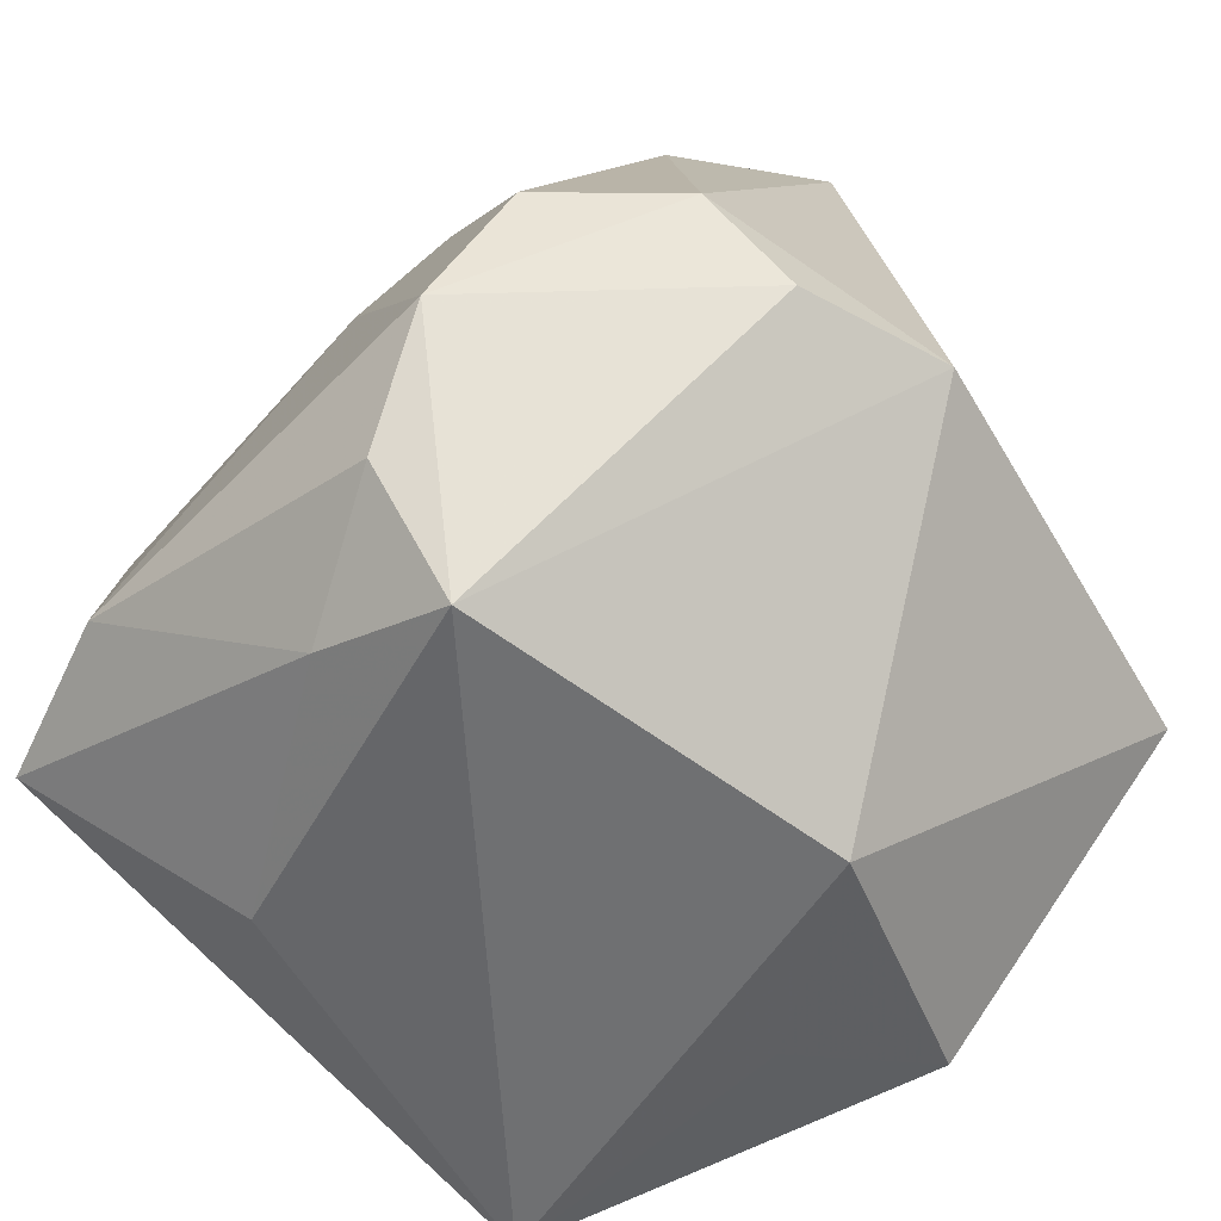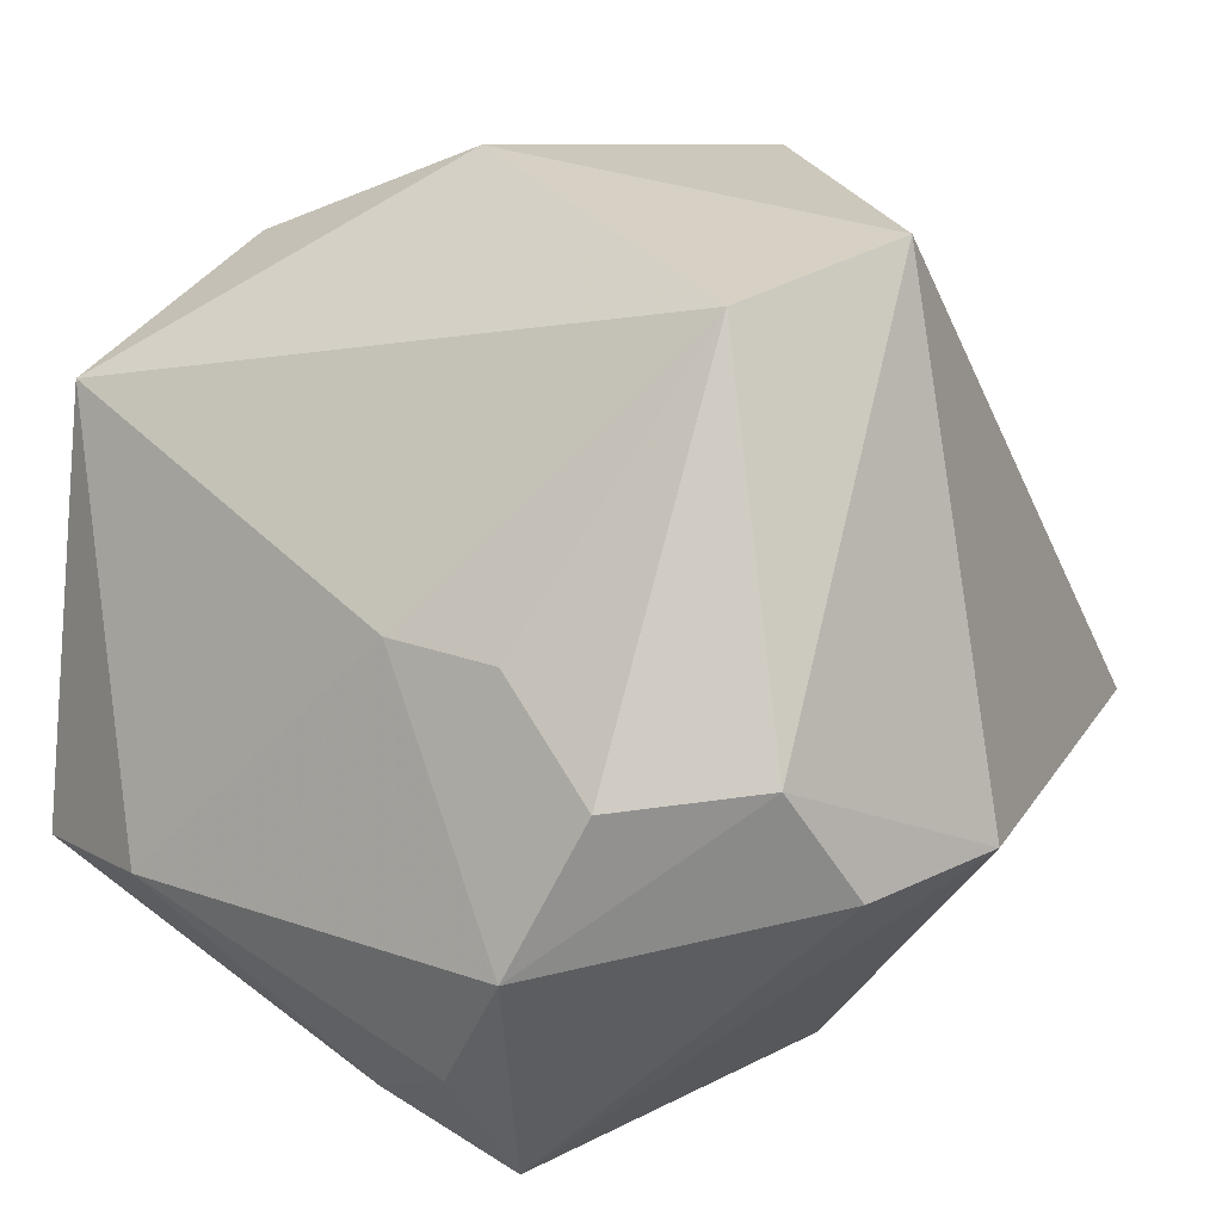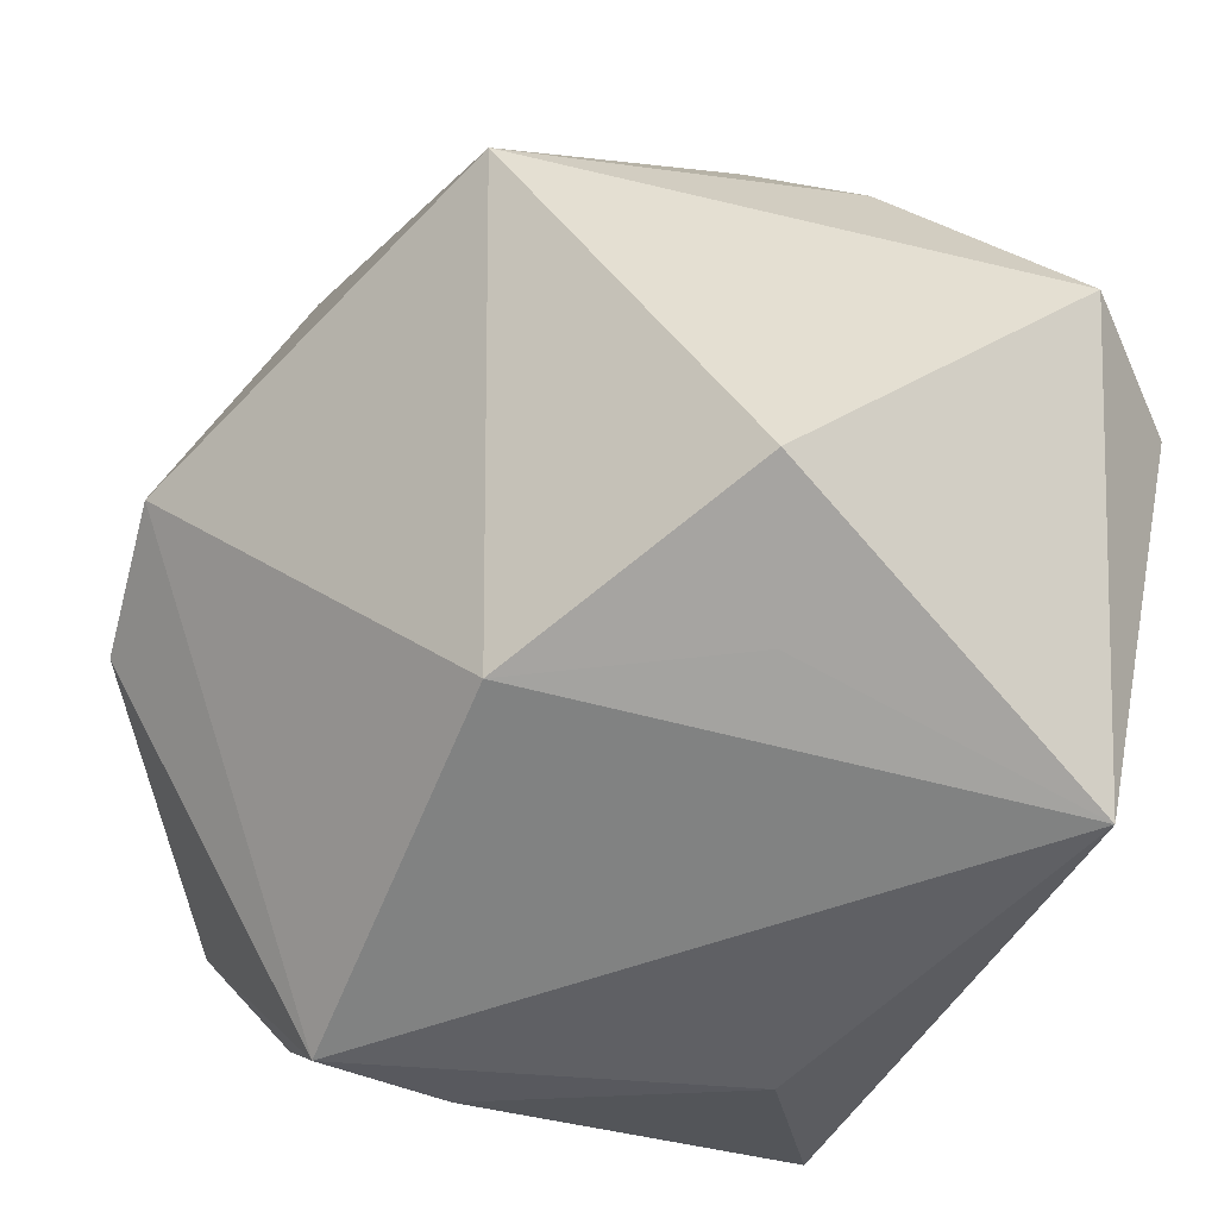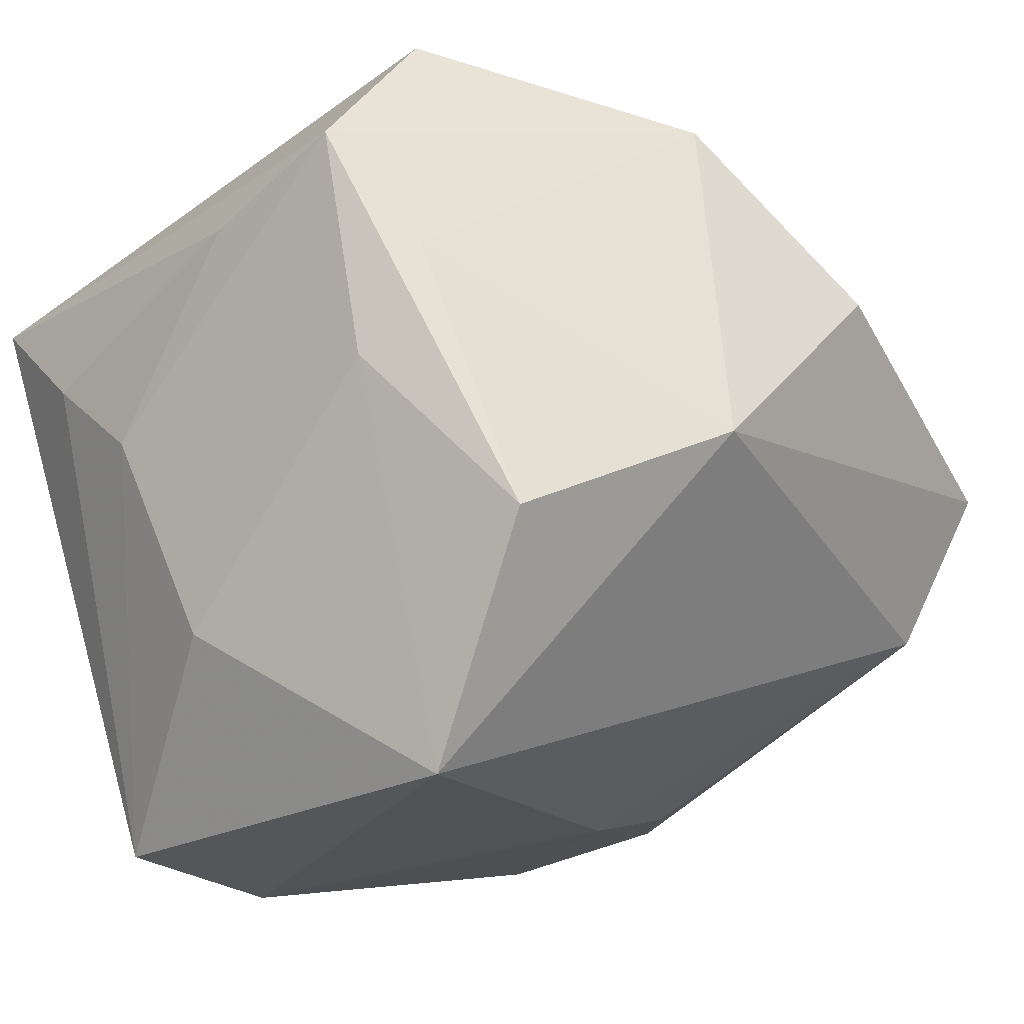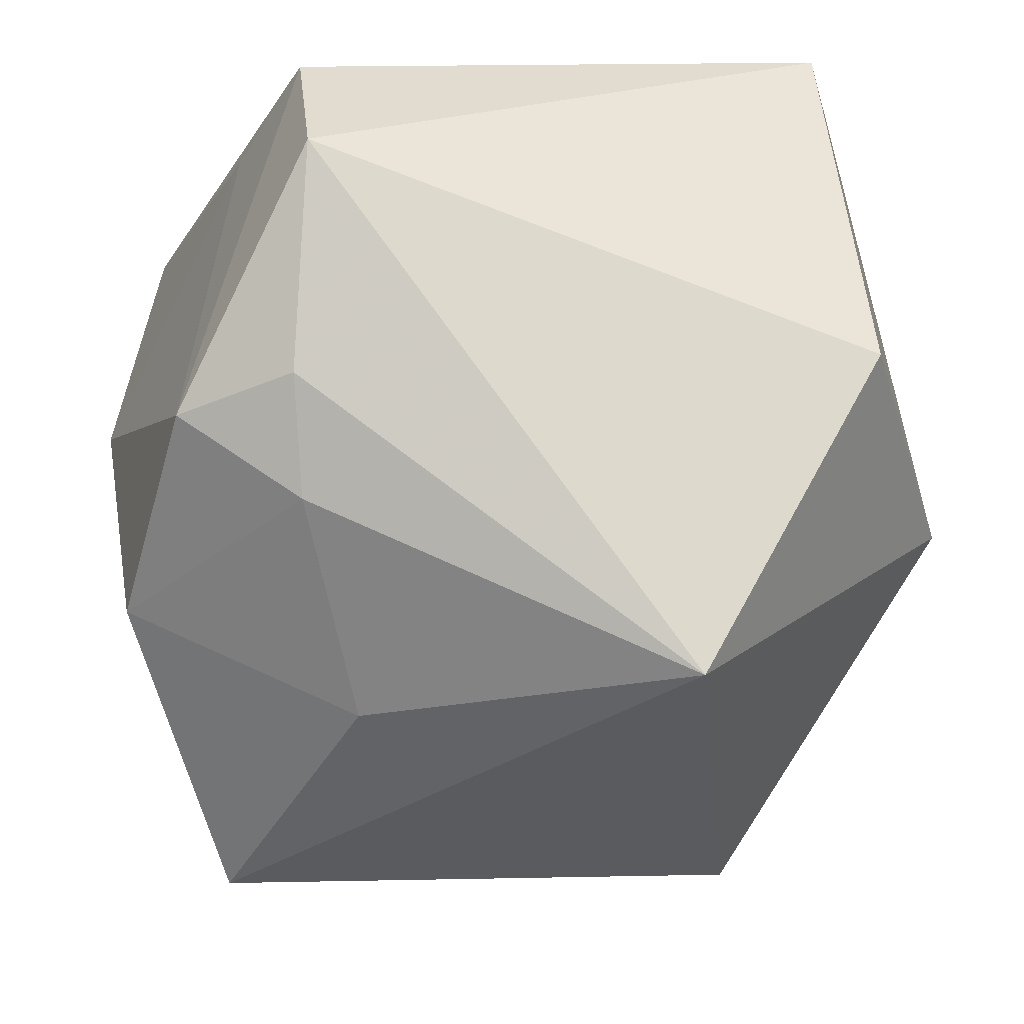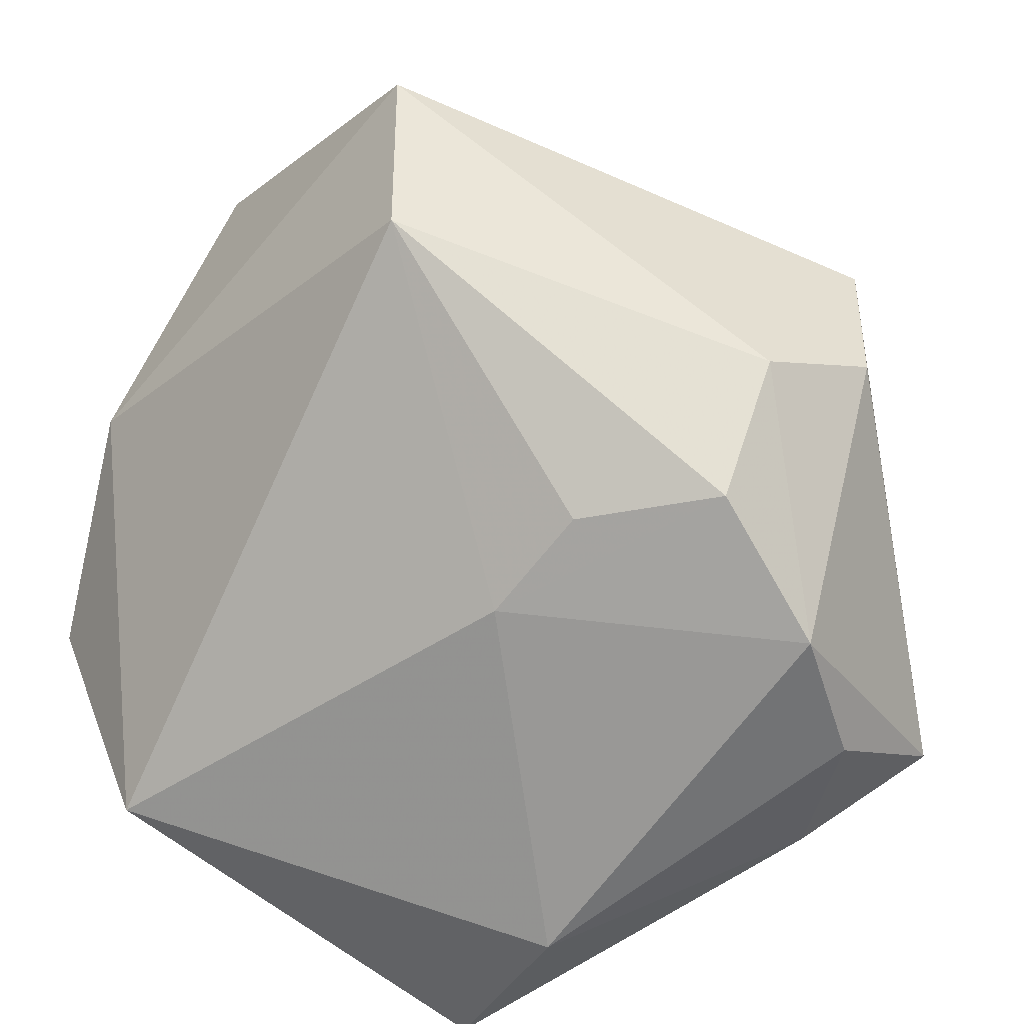
<metadata>
{"format":"obj","ext":"obj","renderer":"f3d","projection":"perspective","resolution":1024,"background":"white","views":[{"elev":-54.9,"azim":50.4,"up":"+Z"},{"elev":16.8,"azim":42.5,"up":"+Z"},{"elev":-60.6,"azim":157.3,"up":"+Z"},{"elev":-8.6,"azim":-51.6,"up":"+Y"},{"elev":77.5,"azim":76.4,"up":"+Y"},{"elev":-59.8,"azim":53.2,"up":"+Y"}]}
</metadata>
<code>
v -0.03124 0.04578 0.01747
v -0.04484 0.0331 0.01632
v -0.04211 0.0102 -0.02751
v 0.03718 -0.04 -0.0002052
v -0.006686 0.04353 0.02469
v 0.05077 -0.01799 -0.01159
v 0.02106 -0.04302 -0.02997
v 0.02466 -0.03876 0.0105
v -0.01604 0.0007051 0.04934
v 0.0306 -0.04528 -0.01675
v -0.03854 -0.03594 0.02714
v 0.03566 0.04578 -0.009661
v -0.001499 0.02395 -0.04152
v 0.01116 -0.04039 0.01094
v 0.005659 -0.03702 -0.0375
v -0.03999 0.02024 0.02579
v -0.04509 0.002227 -0.01412
v 0.005429 0.04043 -0.03754
v 0.05315 -0.000412 -0.01038
v -0.01733 -0.04844 -0.01783
v 0.02113 -0.03302 -0.0434
v -0.03648 0.01996 -0.0434
v 0.009423 0.01903 0.04989
v 0.04042 6.931e-05 0.04667
v -0.04438 0.02491 5.159e-05
v -0.006585 0.03785 0.03828
v -0.03621 -0.04386 -0.01984
v -0.02258 -0.02311 -0.03793
v 0.02849 0.02654 0.02659
v 0.0476 -0.02629 0.0008652
v 0.02164 0.01221 -0.0434
v -0.04493 -0.02013 -0.002227
v -0.03962 -0.009035 0.03891
v 0.03331 -0.01781 0.04156
v -0.04495 0.007946 0.02148
v 0.00621 0.03979 0.02691
f 12 24 19
f 14 20 10
f 18 12 31
f 31 12 19
f 26 2 16
f 16 2 33
f 33 2 35
f 26 16 9
f 9 16 33
f 9 34 24
f 1 2 26
f 1 12 18
f 18 22 1
f 1 22 2
f 24 12 29
f 11 35 32
f 33 35 11
f 11 20 14
f 14 34 11
f 11 9 33
f 34 9 11
f 32 35 17
f 17 35 2
f 27 11 32
f 20 11 27
f 32 17 27
f 15 20 27
f 13 22 18
f 18 31 13
f 13 31 22
f 22 31 21
f 21 31 19
f 8 34 14
f 19 24 30
f 24 34 30
f 26 9 23
f 23 9 24
f 24 29 23
f 5 1 26
f 12 1 5
f 36 29 12
f 36 5 26
f 12 5 36
f 26 23 36
f 36 23 29
f 2 22 25
f 25 17 2
f 15 27 28
f 28 27 22
f 28 21 15
f 22 21 28
f 7 10 20
f 7 21 10
f 7 20 15
f 15 21 7
f 6 21 19
f 10 21 6
f 19 30 6
f 6 30 10
f 10 30 4
f 14 10 4
f 4 8 14
f 34 8 4
f 4 30 34
f 3 25 22
f 17 25 3
f 22 27 3
f 3 27 17

</code>
